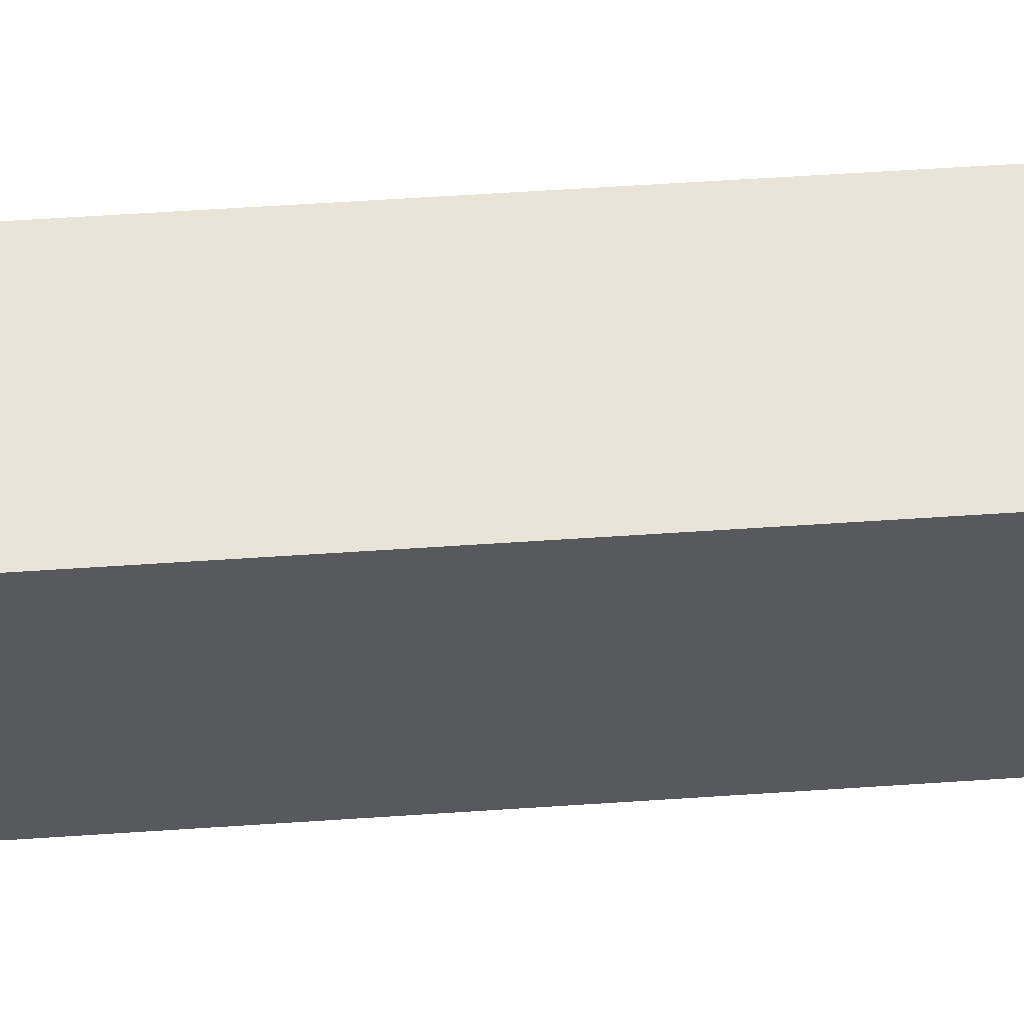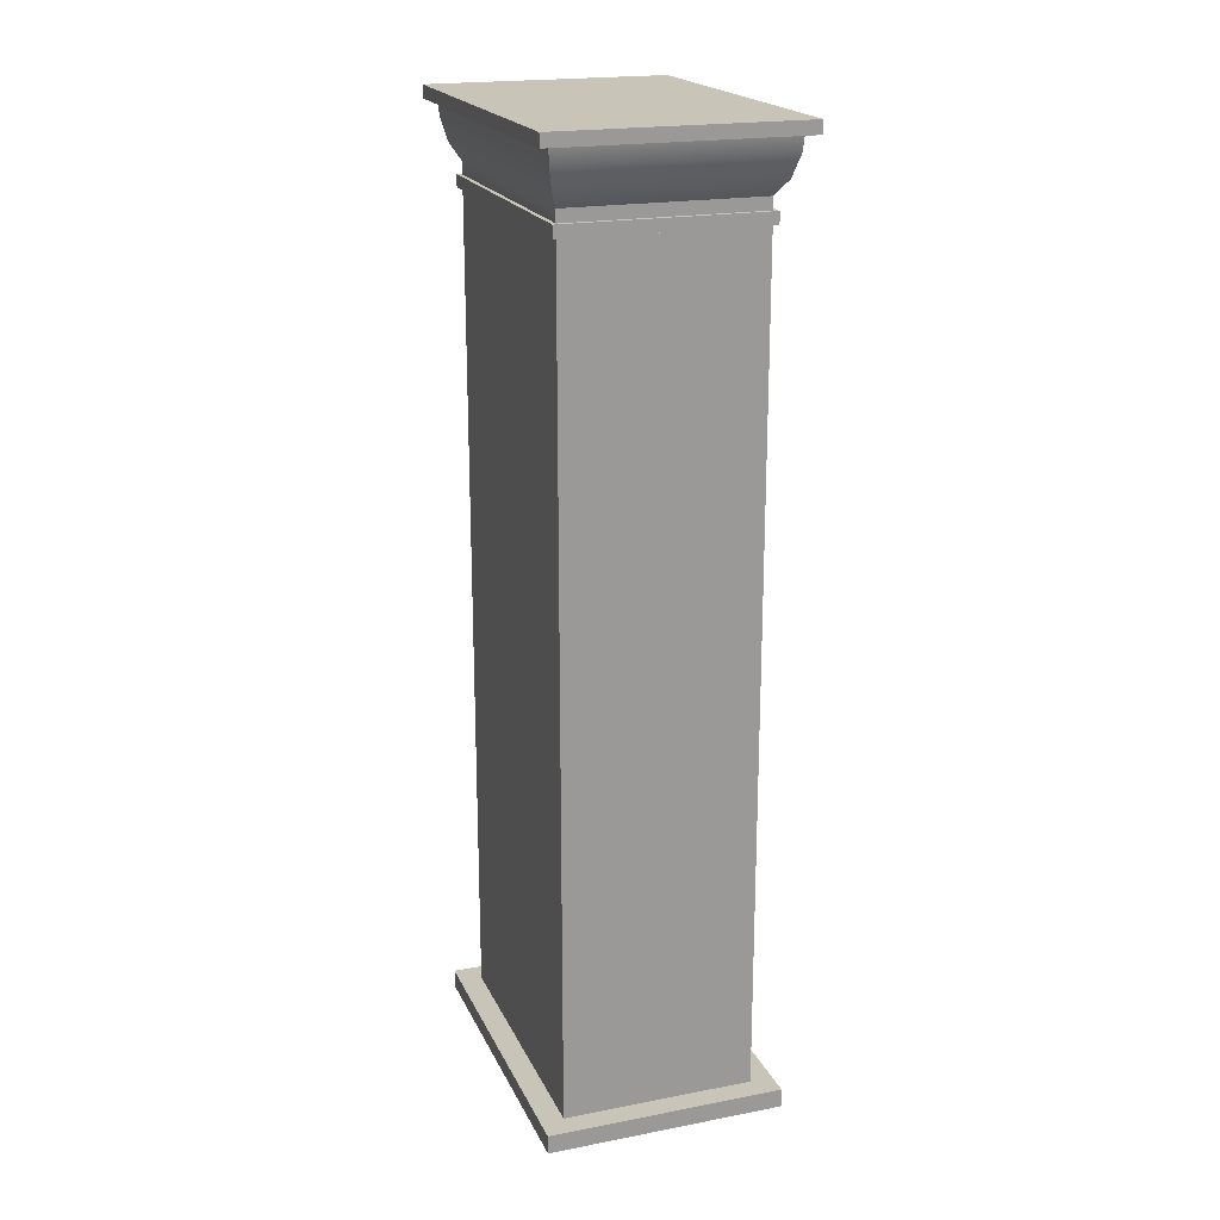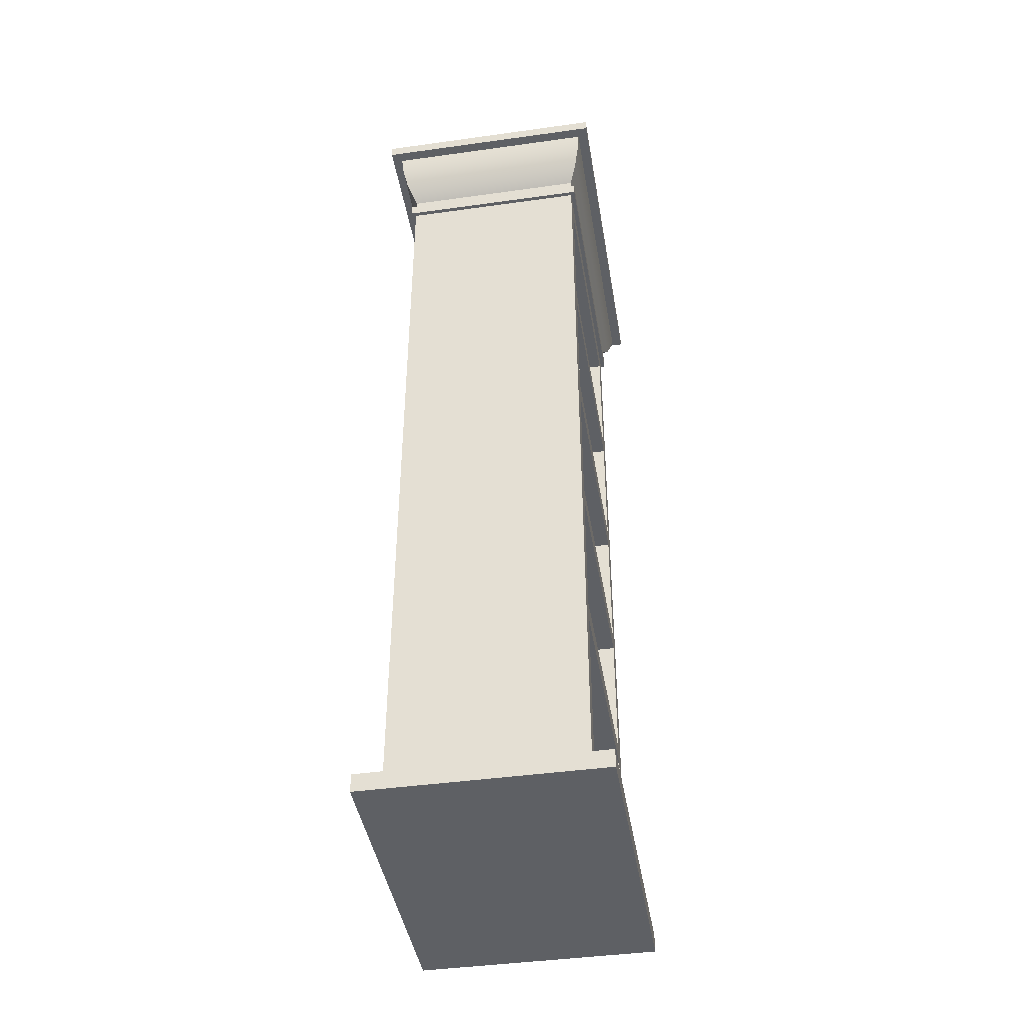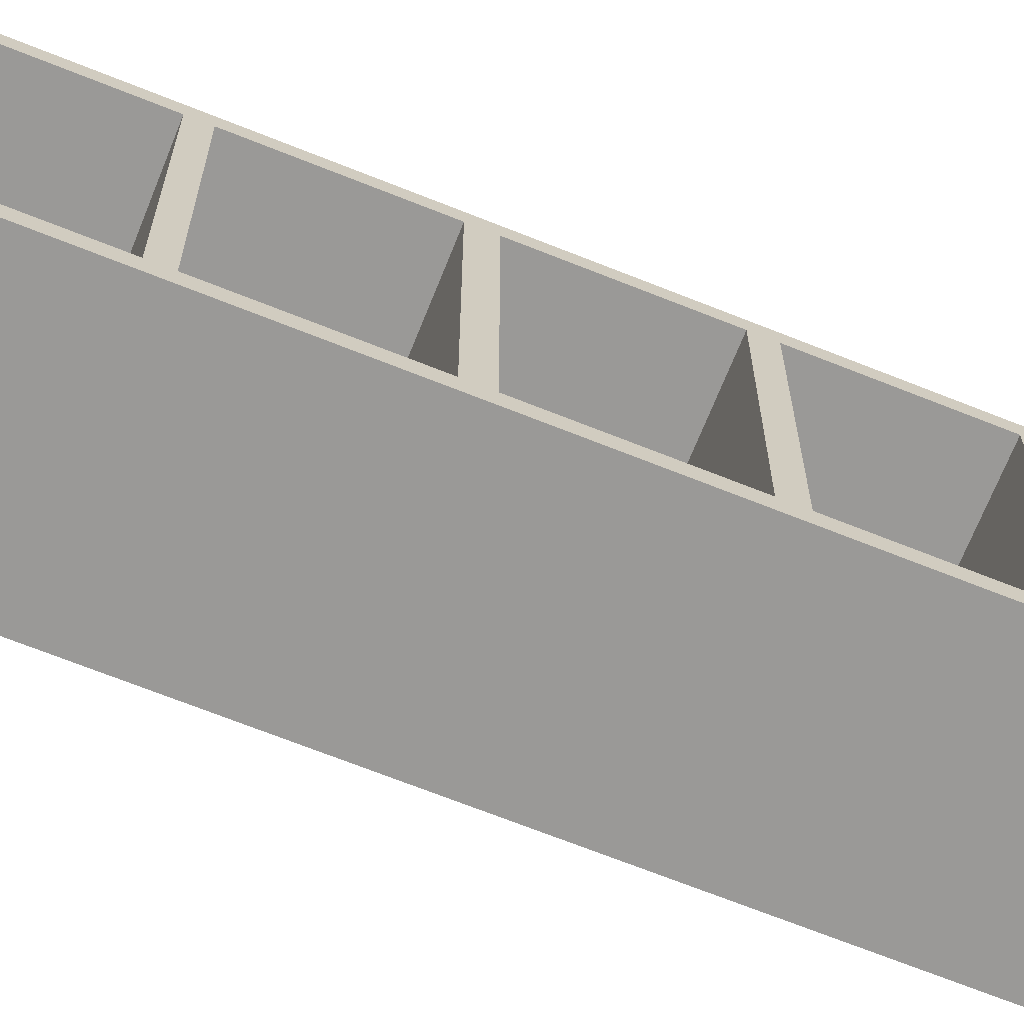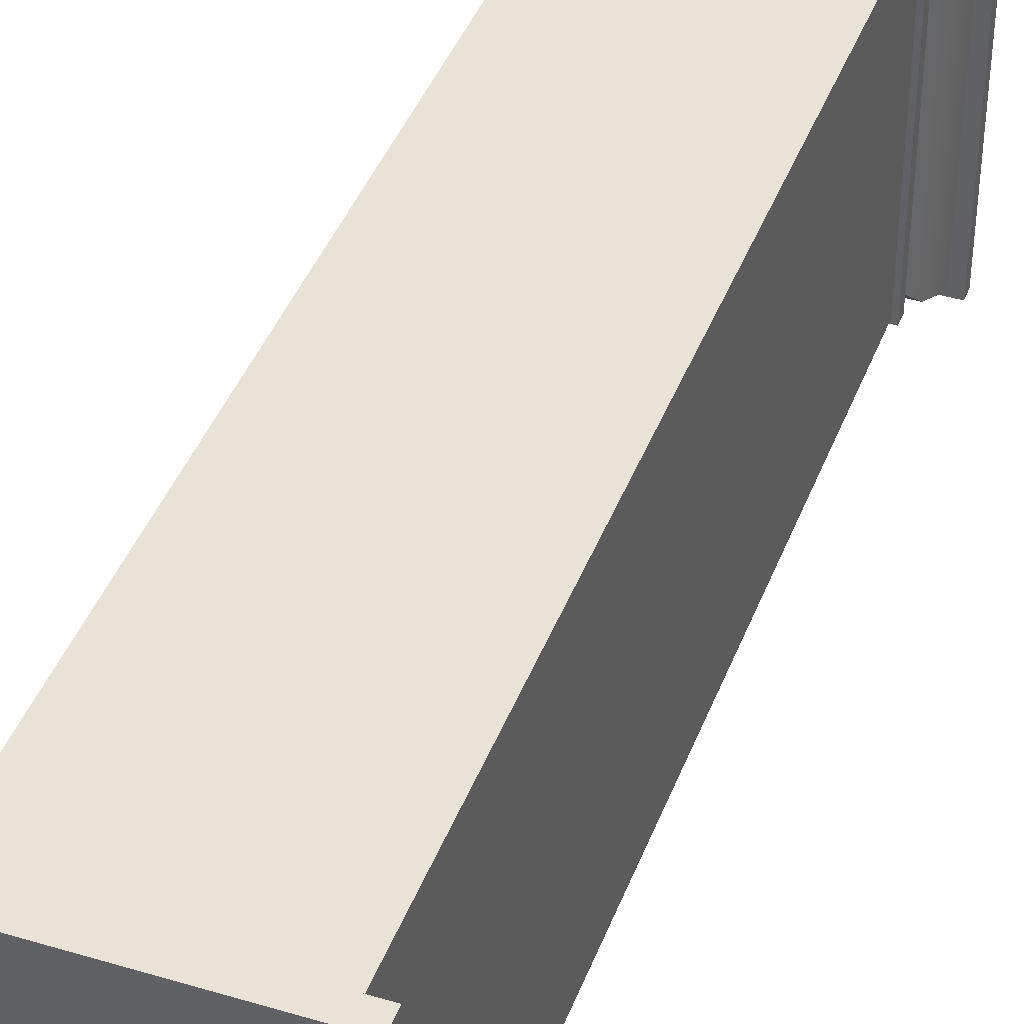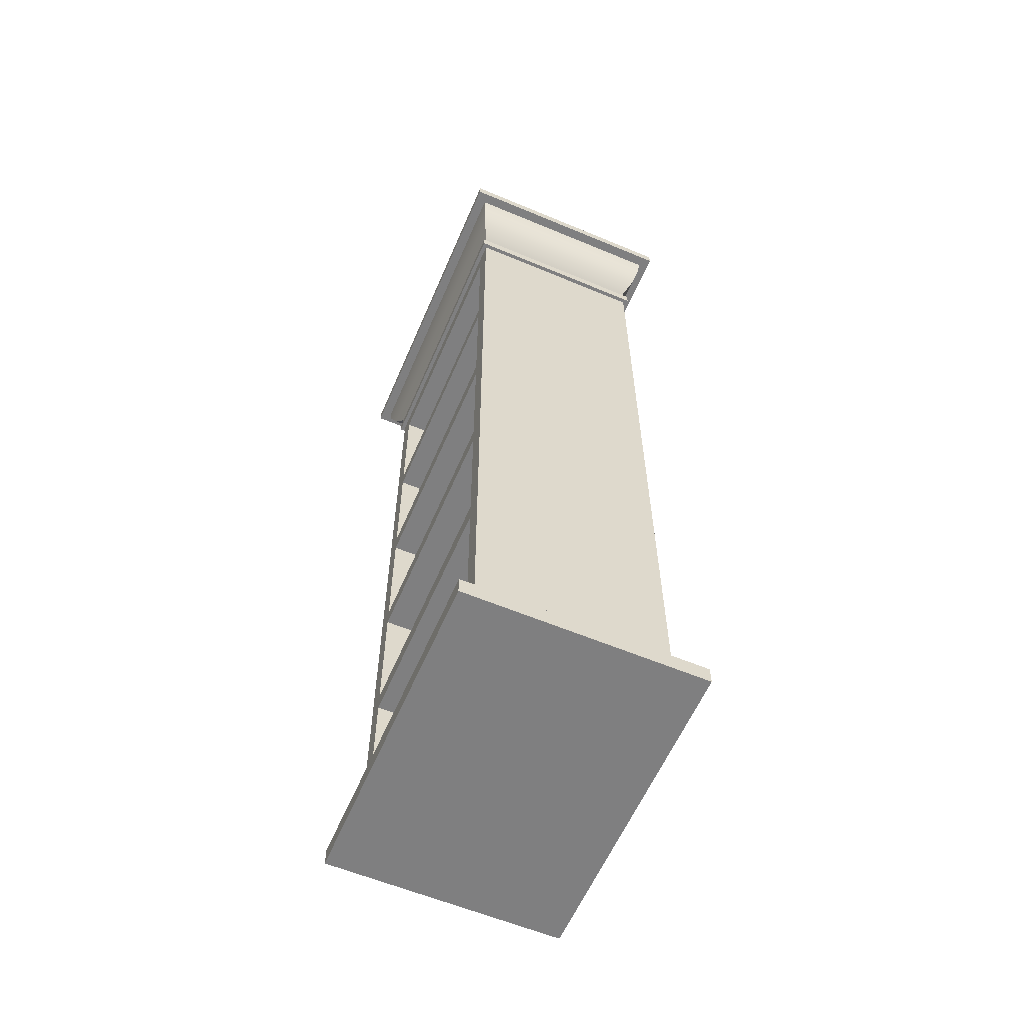
<metadata>
{"format":"obj","ext":"obj","renderer":"f3d","projection":"perspective","resolution":1024,"background":"white","views":[{"elev":60.2,"azim":86.1,"up":"+Z"},{"elev":20.1,"azim":160.6,"up":"+Y"},{"elev":-43.0,"azim":-170.6,"up":"+Y"},{"elev":-69.0,"azim":-111.8,"up":"+Z"},{"elev":41.7,"azim":19.9,"up":"+Z"},{"elev":-59.9,"azim":-23.2,"up":"+Y"}]}
</metadata>
<code>
g default
v -10.92 2.073 -5.627
v -10.92 2.073 -6.373
v -10.88 1.953 -5.689
v -10.88 1.953 -6.311
v -10.46 1.953 -5.689
v -10.46 1.953 -6.311
v -10.43 2.073 -5.627
v -10.43 2.073 -6.373
v -10.43 2.038 -5.632
v -10.91 2.038 -5.632
v -10.91 2.038 -6.368
v -10.43 2.038 -6.368
v -10.44 1.988 -5.653
v -10.9 1.988 -5.653
v -10.9 1.988 -6.347
v -10.44 1.988 -6.347
v -10.88 1.926 -5.689
v -10.88 1.926 -6.311
v -10.46 1.926 -6.311
v -10.46 1.926 -5.689
v -10.88 1.899 -5.689
v -10.88 1.899 -6.311
v -10.46 1.899 -6.311
v -10.46 1.899 -5.689
v -10.89 1.926 -5.679
v -10.89 1.926 -6.321
v -10.89 1.899 -6.321
v -10.89 1.899 -5.679
v -10.45 1.926 -6.321
v -10.45 1.899 -6.321
v -10.45 1.926 -5.679
v -10.45 1.899 -5.679
v -10.43 2.101 -5.627
v -10.43 2.101 -6.373
v -10.92 2.101 -6.373
v -10.92 2.101 -5.627
v -10.4 2.073 -5.603
v -10.4 2.073 -6.397
v -10.4 2.101 -6.397
v -10.4 2.101 -5.603
v -10.94 2.073 -6.397
v -10.94 2.101 -6.397
v -10.94 2.073 -5.603
v -10.94 2.101 -5.603
v -10.88 -0 -5.689
v -10.88 -0 -6.311
v -10.46 -0 -6.311
v -10.46 -0 -5.689
v -10.88 0.04184 -5.689
v -10.46 0.04184 -5.689
v -10.46 0.04184 -6.311
v -10.88 0.04184 -6.311
v -10.88 0.1028 -5.689
v -10.46 0.1028 -5.689
v -10.46 0.1028 -6.311
v -10.88 0.1028 -6.311
v -10.94 0.04184 -5.637
v -10.41 0.04184 -5.637
v -10.94 -0 -5.637
v -10.41 -0 -5.637
v -10.41 0.04184 -6.363
v -10.41 -0 -6.363
v -10.94 0.04184 -6.363
v -10.94 -0 -6.363
v -10.94 2.101 -6.346
v -10.94 2.073 -6.346
v -10.92 2.073 -6.325
v -10.91 2.038 -6.321
v -10.9 1.988 -6.302
v -10.88 1.953 -6.271
v -10.88 1.926 -6.271
v -10.89 1.926 -6.28
v -10.89 1.899 -6.28
v -10.88 1.899 -6.271
v -10.88 0.1028 -6.271
v -10.88 0.04184 -6.271
v -10.94 0.04184 -6.316
v -10.94 -0 -6.316
v -10.88 -0 -6.271
v -10.46 -0 -6.271
v -10.41 -0 -6.316
v -10.41 0.04184 -6.316
v -10.46 0.04184 -6.271
v -10.46 0.1028 -6.271
v -10.46 1.899 -6.271
v -10.45 1.899 -6.28
v -10.45 1.926 -6.28
v -10.46 1.926 -6.271
v -10.46 1.953 -6.271
v -10.44 1.988 -6.302
v -10.43 2.038 -6.321
v -10.43 2.073 -6.325
v -10.4 2.073 -6.346
v -10.4 2.101 -6.346
v -10.43 2.101 -6.325
v -10.92 2.101 -6.325
v -10.94 2.101 -5.653
v -10.94 2.073 -5.653
v -10.92 2.073 -5.674
v -10.91 2.038 -5.678
v -10.9 1.988 -5.697
v -10.88 1.953 -5.728
v -10.88 1.926 -5.728
v -10.89 1.926 -5.719
v -10.89 1.899 -5.719
v -10.88 1.899 -5.728
v -10.88 0.1028 -5.728
v -10.88 0.04184 -5.728
v -10.94 0.04184 -5.683
v -10.94 -0 -5.683
v -10.88 -0 -5.728
v -10.46 -0 -5.728
v -10.41 -0 -5.683
v -10.41 0.04184 -5.683
v -10.46 0.04184 -5.728
v -10.46 0.1028 -5.728
v -10.46 1.899 -5.728
v -10.45 1.899 -5.719
v -10.45 1.926 -5.719
v -10.46 1.926 -5.728
v -10.46 1.953 -5.728
v -10.44 1.988 -5.697
v -10.43 2.038 -5.678
v -10.43 2.073 -5.674
v -10.4 2.073 -5.653
v -10.4 2.101 -5.653
v -10.43 2.101 -5.674
v -10.92 2.101 -5.674
v -10.88 1.848 -6.311
v -10.88 1.848 -6.271
v -10.88 1.848 -5.728
v -10.88 1.848 -5.689
v -10.46 1.848 -5.689
v -10.46 1.848 -5.728
v -10.46 1.848 -6.271
v -10.46 1.848 -6.311
v -10.46 0.4519 -6.271
v -10.46 0.4519 -6.311
v -10.88 0.4519 -6.311
v -10.88 0.4519 -6.271
v -10.88 0.4519 -5.728
v -10.88 0.4519 -5.689
v -10.46 0.4519 -5.689
v -10.46 0.4519 -5.728
v -10.46 0.8011 -6.271
v -10.46 0.8011 -6.311
v -10.88 0.8011 -6.311
v -10.88 0.8011 -6.271
v -10.88 0.8011 -5.728
v -10.88 0.8011 -5.689
v -10.46 0.8011 -5.689
v -10.46 0.8011 -5.728
v -10.46 1.15 -6.271
v -10.46 1.15 -6.311
v -10.88 1.15 -6.311
v -10.88 1.15 -6.271
v -10.88 1.15 -5.728
v -10.88 1.15 -5.689
v -10.46 1.15 -5.689
v -10.46 1.15 -5.728
v -10.46 1.499 -6.271
v -10.46 1.499 -6.311
v -10.88 1.499 -6.311
v -10.88 1.499 -6.271
v -10.88 1.499 -5.728
v -10.88 1.499 -5.689
v -10.46 1.499 -5.689
v -10.46 1.499 -5.728
v -10.88 1.537 -5.689
v -10.46 1.537 -5.689
v -10.46 1.537 -5.728
v -10.46 1.537 -6.271
v -10.46 1.537 -6.311
v -10.88 1.537 -6.311
v -10.88 1.537 -6.271
v -10.88 1.537 -5.728
v -10.88 1.195 -5.689
v -10.46 1.195 -5.689
v -10.46 1.195 -5.728
v -10.46 1.195 -6.271
v -10.46 1.195 -6.311
v -10.88 1.195 -6.311
v -10.88 1.195 -6.271
v -10.88 1.195 -5.728
v -10.88 0.8434 -5.689
v -10.46 0.8434 -5.689
v -10.46 0.8434 -5.728
v -10.46 0.8434 -6.271
v -10.46 0.8434 -6.311
v -10.88 0.8434 -6.311
v -10.88 0.8434 -6.271
v -10.88 0.8434 -5.728
v -10.88 0.496 -5.689
v -10.46 0.496 -5.689
v -10.46 0.496 -5.728
v -10.46 0.496 -6.271
v -10.46 0.496 -6.311
v -10.88 0.496 -6.311
v -10.88 0.496 -6.271
v -10.88 0.496 -5.728
v -10.69 1.537 -6.271
v -10.69 1.537 -5.728
v -10.69 1.848 -5.728
v -10.69 1.848 -6.271
v -10.69 0.4519 -5.728
v -10.69 0.1028 -5.728
v -10.69 0.4519 -6.271
v -10.69 0.1028 -6.271
v -10.69 0.496 -6.271
v -10.69 0.496 -5.728
v -10.69 0.8011 -5.728
v -10.69 0.8011 -6.271
v -10.69 0.8434 -6.271
v -10.69 0.8434 -5.728
v -10.69 1.15 -5.728
v -10.69 1.15 -6.271
v -10.69 1.195 -6.271
v -10.69 1.195 -5.728
v -10.69 1.499 -5.728
v -10.69 1.499 -6.271
g polySurface2707 polySurface2695
f 14 101 102 3
f 45 111 112 48
f 5 121 122 13
f 33 127 128 36
f 15 16 6 4
f 13 14 3 5
f 7 1 10 9
f 1 99 100 10
f 2 8 12 11
f 9 123 124 7
f 9 10 14 13
f 10 100 101 14
f 11 12 16 15
f 13 122 123 9
f 3 102 103 17
f 4 6 19 18
f 121 5 20 120
f 5 3 17 20
f 25 104 105 28
f 26 29 30 27
f 119 31 32 118
f 31 25 28 32
f 17 103 104 25
f 106 21 28 105
f 18 19 29 26
f 23 22 27 30
f 120 20 31 119
f 24 117 118 32
f 20 17 25 31
f 21 24 32 28
f 37 125 126 40
f 38 41 42 39
f 98 43 44 97
f 43 37 40 44
f 7 124 125 37
f 127 33 40 126
f 8 2 41 38
f 35 34 39 42
f 99 1 43 98
f 36 128 97 44
f 1 7 37 43
f 33 36 44 40
f 21 106 131 132
f 22 23 136 129
f 117 24 133 134
f 24 21 132 133
f 58 57 59 60
f 114 58 60 113
f 63 61 62 64
f 57 109 110 59
f 54 53 49 50
f 116 54 50 115
f 56 55 51 52
f 53 107 108 49
f 50 49 57 58
f 45 48 60 59
f 115 50 58 114
f 48 112 113 60
f 52 51 61 63
f 47 46 64 62
f 49 108 109 57
f 111 45 59 110
f 41 66 65 42
f 2 67 66 41
f 68 67 2 11
f 69 68 11 15
f 70 69 15 4
f 71 70 4 18
f 72 71 18 26
f 73 72 26 27
f 22 74 73 27
f 130 74 22 129
f 76 75 56 52
f 77 76 52 63
f 78 77 63 64
f 46 79 78 64
f 80 79 46 47
f 81 80 47 62
f 61 82 81 62
f 51 83 82 61
f 55 84 83 51
f 23 85 135 136
f 86 85 23 30
f 29 87 86 30
f 19 88 87 29
f 6 89 88 19
f 90 89 6 16
f 91 90 16 12
f 92 91 12 8
f 93 92 8 38
f 94 93 38 39
f 34 95 94 39
f 96 95 34 35
f 65 96 35 42
f 66 98 97 65
f 67 99 98 66
f 100 99 67 68
f 101 100 68 69
f 102 101 69 70
f 103 102 70 71
f 104 103 71 72
f 105 104 72 73
f 74 106 105 73
f 131 106 74 130
f 108 107 75 76
f 109 108 76 77
f 110 109 77 78
f 79 111 110 78
f 112 111 79 80
f 113 112 80 81
f 82 114 113 81
f 83 115 114 82
f 84 116 115 83
f 85 117 134 135
f 118 117 85 86
f 87 119 118 86
f 88 120 119 87
f 89 121 120 88
f 122 121 89 90
f 123 122 90 91
f 124 123 91 92
f 125 124 92 93
f 126 125 93 94
f 95 127 126 94
f 128 127 95 96
f 97 128 96 65
f 174 175 130 129
f 201 202 203 204
f 132 131 176 169
f 133 132 169 170
f 134 133 170 171
f 135 134 171 172
f 136 135 172 173
f 129 136 173 174
f 138 137 84 55
f 139 138 55 56
f 75 140 139 56
f 206 205 207 208
f 142 141 107 53
f 143 142 53 54
f 144 143 54 116
f 137 144 116 84
f 146 145 196 197
f 147 146 197 198
f 198 199 148 147
f 209 210 211 212
f 150 149 200 193
f 151 150 193 194
f 152 151 194 195
f 145 152 195 196
f 154 153 188 189
f 155 154 189 190
f 190 191 156 155
f 213 214 215 216
f 158 157 192 185
f 159 158 185 186
f 160 159 186 187
f 153 160 187 188
f 162 161 180 181
f 163 162 181 182
f 182 183 164 163
f 217 218 219 220
f 166 165 184 177
f 167 166 177 178
f 168 167 178 179
f 161 168 179 180
f 170 169 166 167
f 171 170 167 168
f 172 171 168 161
f 173 172 161 162
f 174 173 162 163
f 163 164 175 174
f 164 165 176 175
f 169 176 165 166
f 178 177 158 159
f 179 178 159 160
f 180 179 160 153
f 181 180 153 154
f 182 181 154 155
f 155 156 183 182
f 156 157 184 183
f 177 184 157 158
f 186 185 150 151
f 187 186 151 152
f 188 187 152 145
f 189 188 145 146
f 190 189 146 147
f 147 148 191 190
f 148 149 192 191
f 185 192 149 150
f 194 193 142 143
f 195 194 143 144
f 196 195 144 137
f 197 196 137 138
f 198 197 138 139
f 139 140 199 198
f 140 141 200 199
f 193 200 141 142
f 175 176 202 201
f 176 131 203 202
f 131 130 204 203
f 130 175 201 204
f 107 141 205 206
f 141 140 207 205
f 140 75 208 207
f 75 107 206 208
f 199 200 210 209
f 200 149 211 210
f 149 148 212 211
f 148 199 209 212
f 191 192 214 213
f 192 157 215 214
f 157 156 216 215
f 156 191 213 216
f 183 184 218 217
f 184 165 219 218
f 165 164 220 219
f 164 183 217 220

</code>
